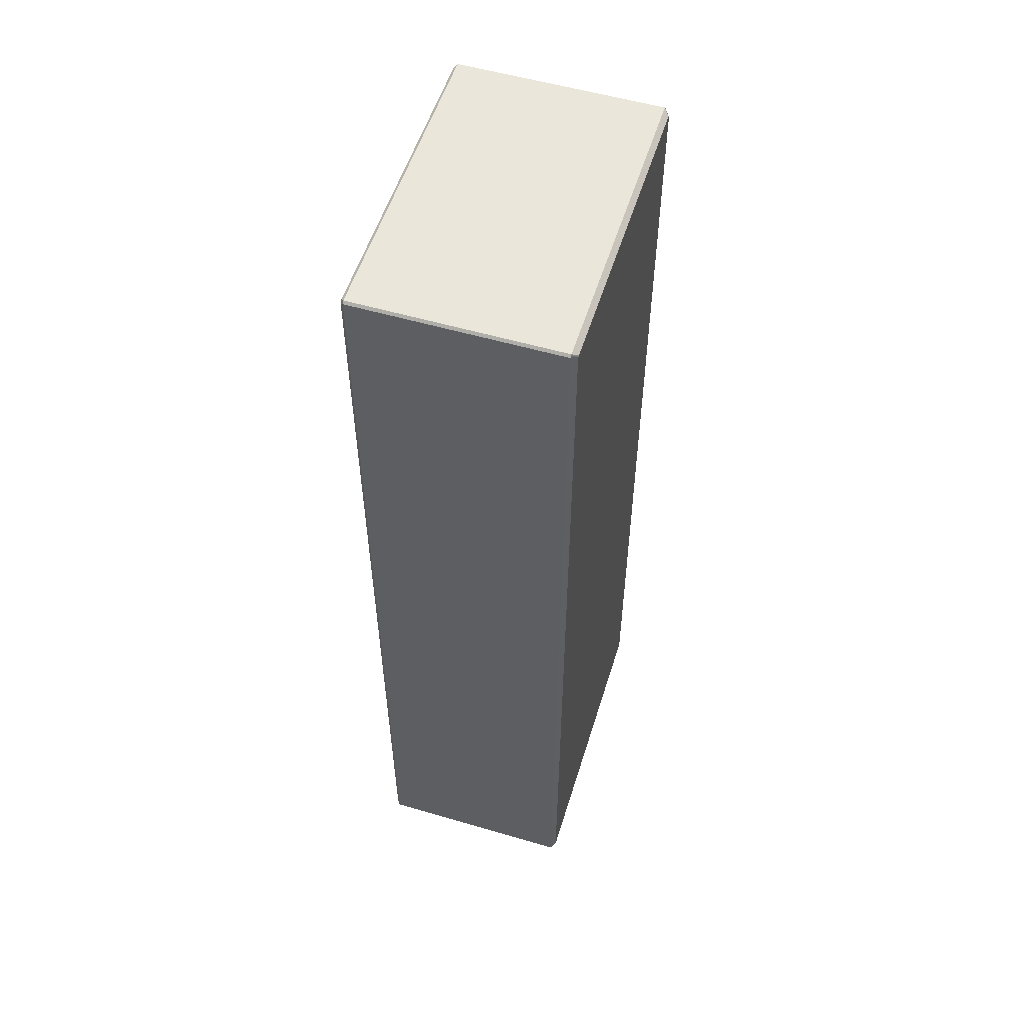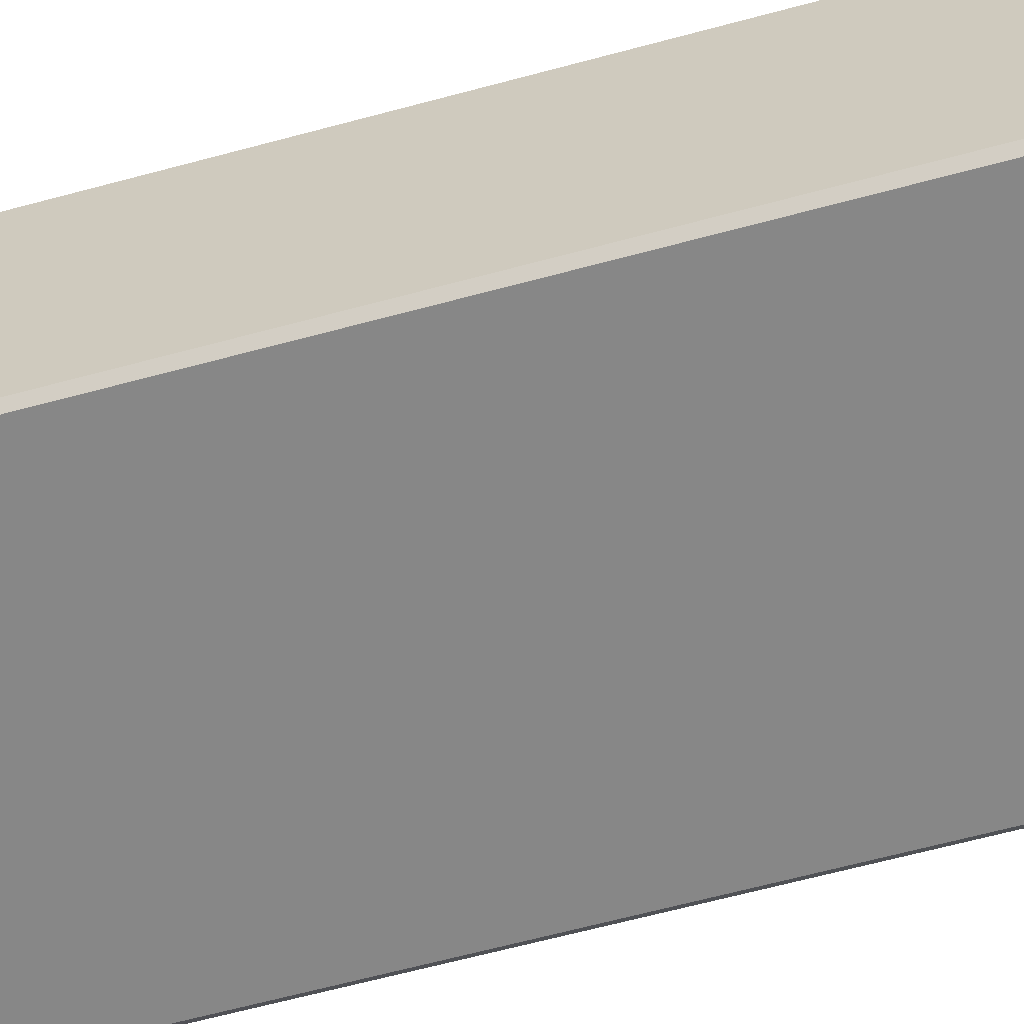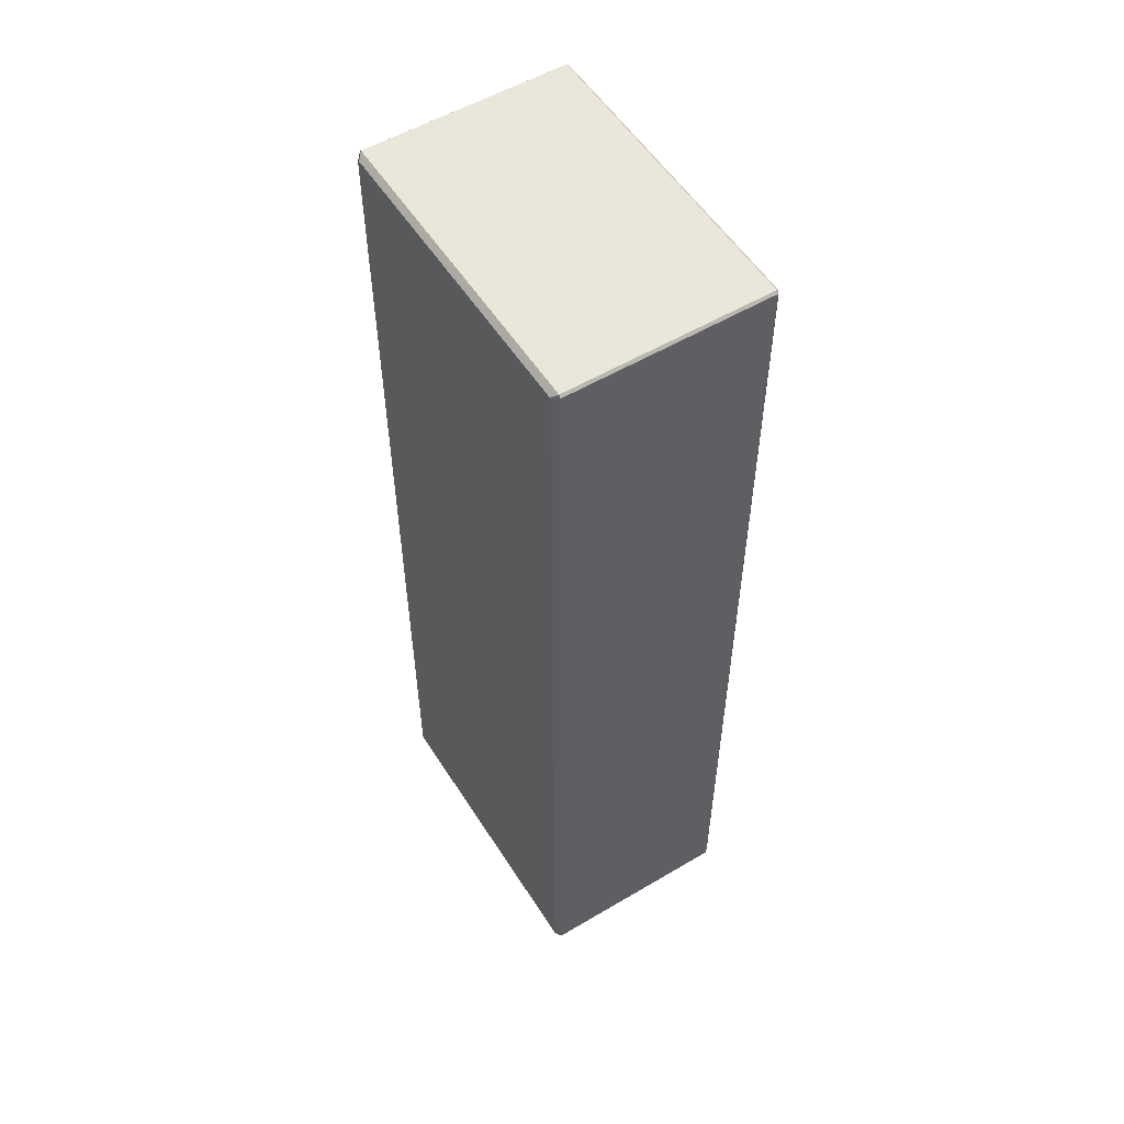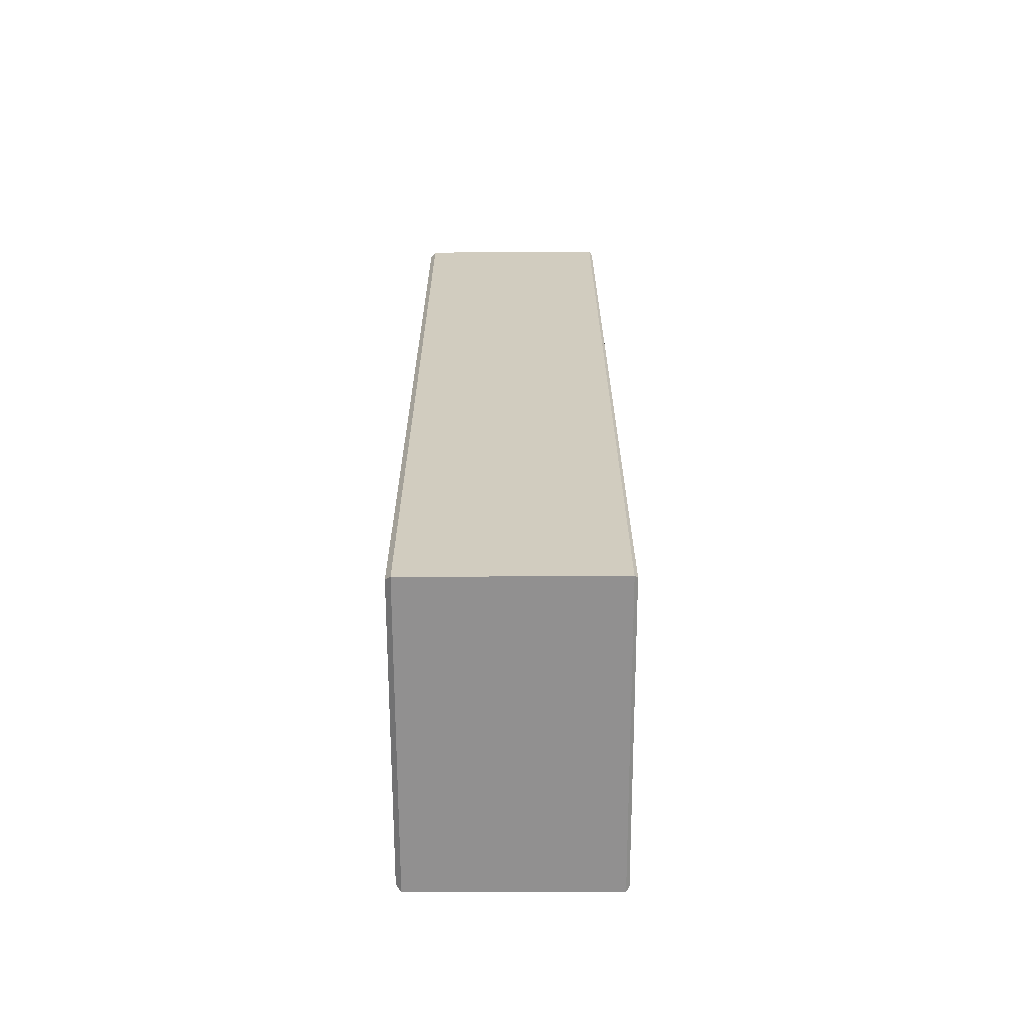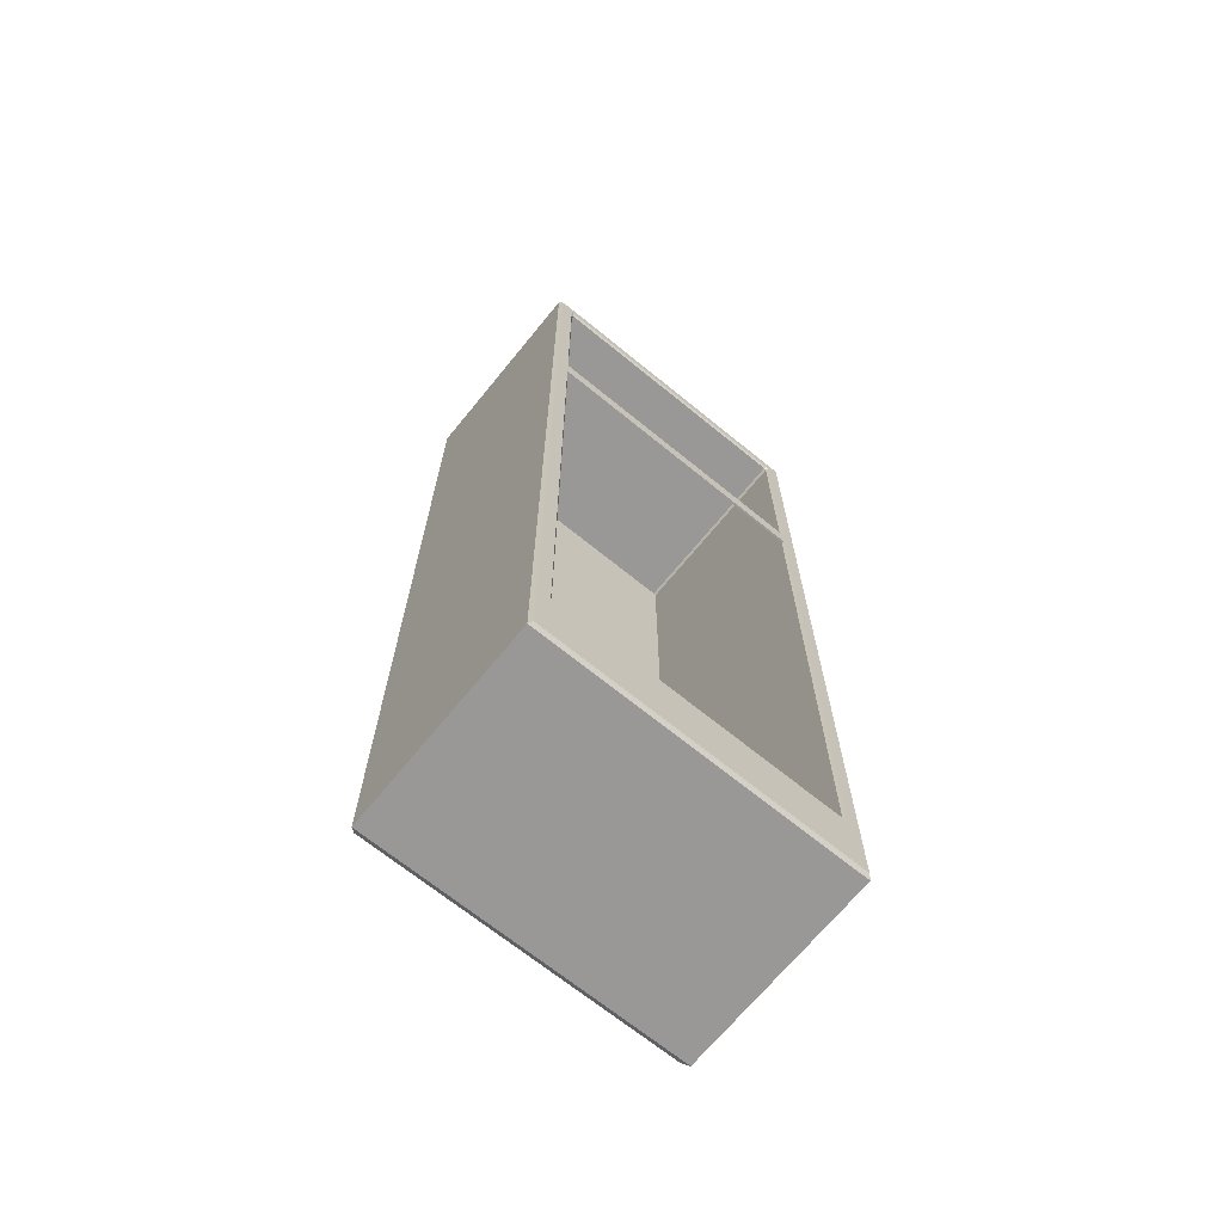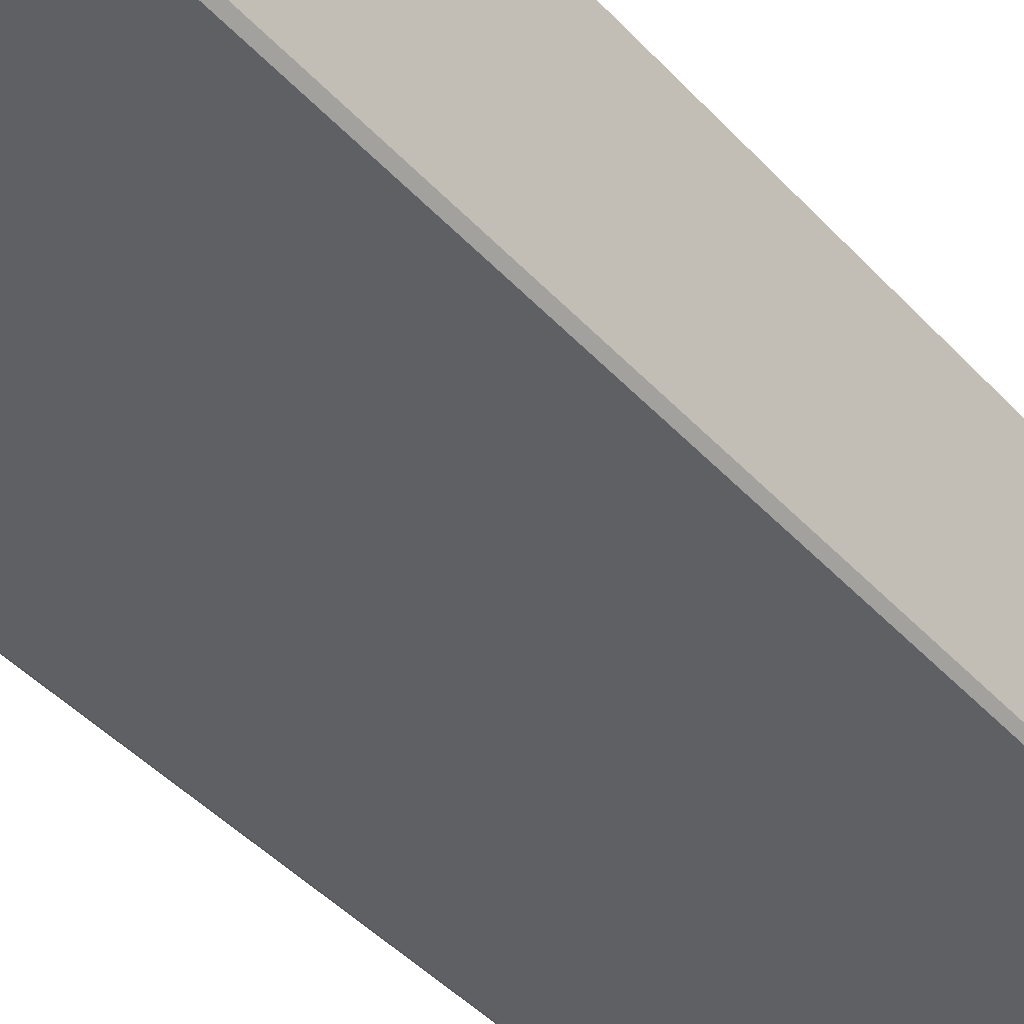
<metadata>
{"format":"obj","ext":"obj","renderer":"f3d","projection":"perspective","resolution":1024,"background":"white","views":[{"elev":54.9,"azim":107.2,"up":"+Y"},{"elev":-62.4,"azim":105.5,"up":"+Z"},{"elev":54.8,"azim":-122.0,"up":"+Y"},{"elev":-65.8,"azim":-89.8,"up":"+Y"},{"elev":-68.7,"azim":-39.2,"up":"+Y"},{"elev":-42.3,"azim":38.2,"up":"+Z"}]}
</metadata>
<code>
v -46.2 26.46 4.416
v 46.2 26.46 4.416
v -52.14 2.781 68.34
v -51.1 3.822 69.38
v 52.14 2.781 68.34
v 51.1 3.822 69.38
v -46.2 26.46 68.73
v -46.85 25.81 69.38
v 46.2 26.46 68.73
v 46.85 25.81 69.38
v -50.43 4.49 -4e-06
v -52.14 2.781 1.708
v 50.43 4.49 -4e-06
v 52.14 2.781 1.708
v -52.14 319.8 68.34
v -51.38 320.6 68.34
v -50.16 319.6 69.38
v -51.1 318.6 69.38
v 51.38 320.6 68.34
v 52.14 319.8 68.34
v 51.1 318.6 69.38
v 50.16 319.6 69.38
v -45.44 314.3 68.73
v -46.2 313.6 68.73
v -46.85 314 69.38
v -45.92 315 69.38
v 46.2 313.6 68.73
v 45.44 314.3 68.73
v 45.92 315 69.38
v 46.85 314 69.38
v 45.44 314.3 4.416
v 46.2 313.6 4.416
v -46.2 313.6 4.416
v -45.44 314.3 4.416
v -50.43 318.1 -1.9e-05
v -49.67 318.9 -1.9e-05
v -51.38 320.6 1.708
v -52.14 319.8 1.708
v 50.43 318.1 -1.9e-05
v 49.67 318.9 -1.9e-05
v 52.14 319.8 1.708
v 51.38 320.6 1.708
v -46.85 233 69.38
v 50 233 69.38
v -46.85 240.4 69.38
v 50 240.4 69.38
v -46.85 240.4 68.73
v 50 240.4 68.73
v -46.85 233 68.73
v 50 233 68.73
f 33 32 31 34
f 4 3 5 6
f 7 8 10 9
f 7 9 2 1
f 4 6 10 8
f 12 11 13 14
f 12 14 5 3
f 35 36 40 39 13 11
f 15 16 37 38
f 16 15 18 17
f 17 18 25 26
f 19 20 41 42
f 20 19 22 21
f 21 22 29 30
f 23 24 33 34
f 24 23 26 25
f 27 28 31 32
f 28 27 30 29
f 36 35 38 37
f 39 40 42 41
f 3 4 18 15
f 6 5 20 21
f 16 17 22 19
f 8 7 24 25
f 9 10 30 27
f 28 29 26 23
f 9 27 32 2
f 28 23 34 31
f 24 7 1 33
f 6 21 30 10
f 22 17 26 29
f 18 4 8 25
f 36 37 42 40
f 38 35 11 12
f 39 41 14 13
f 16 19 42 37
f 5 14 41 20
f 12 3 15 38
f 1 2 32 33
f 43 44 46 45
f 45 46 48 47
f 49 50 44 43

</code>
